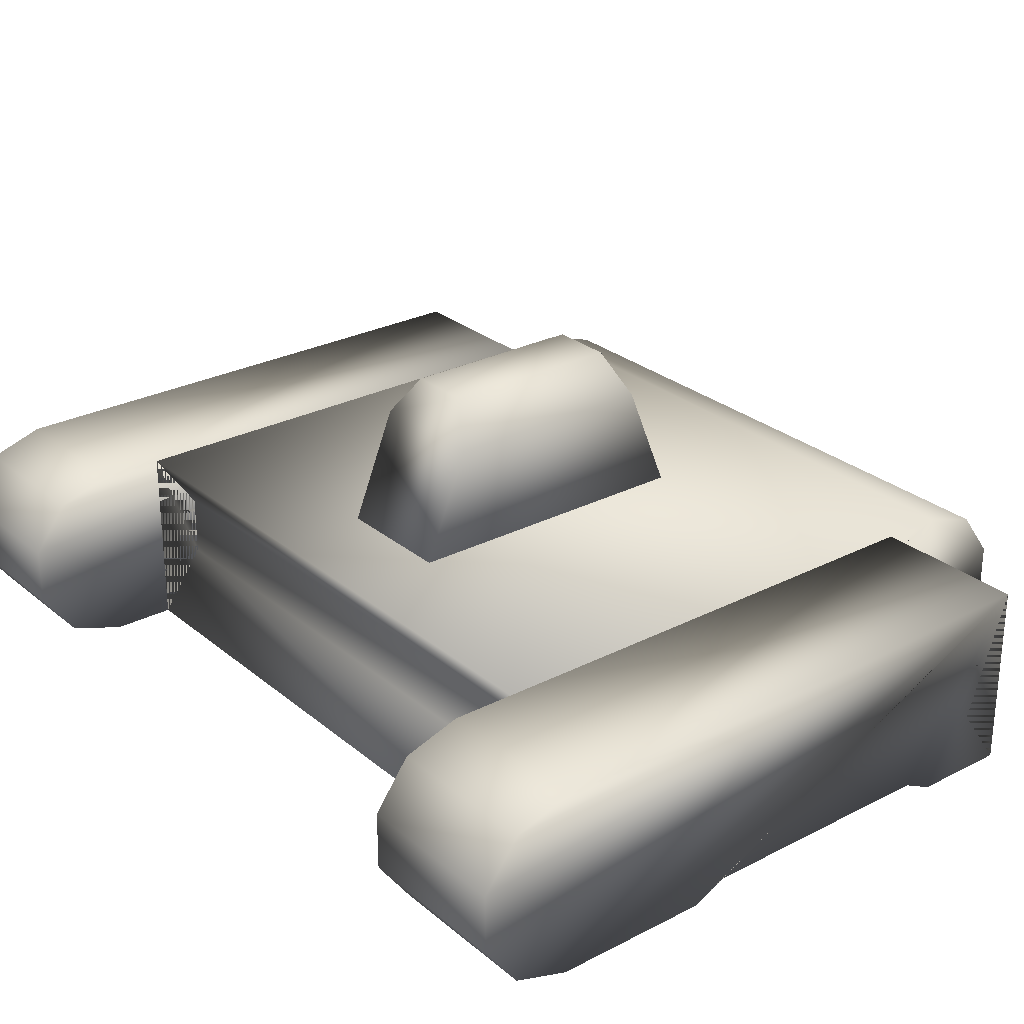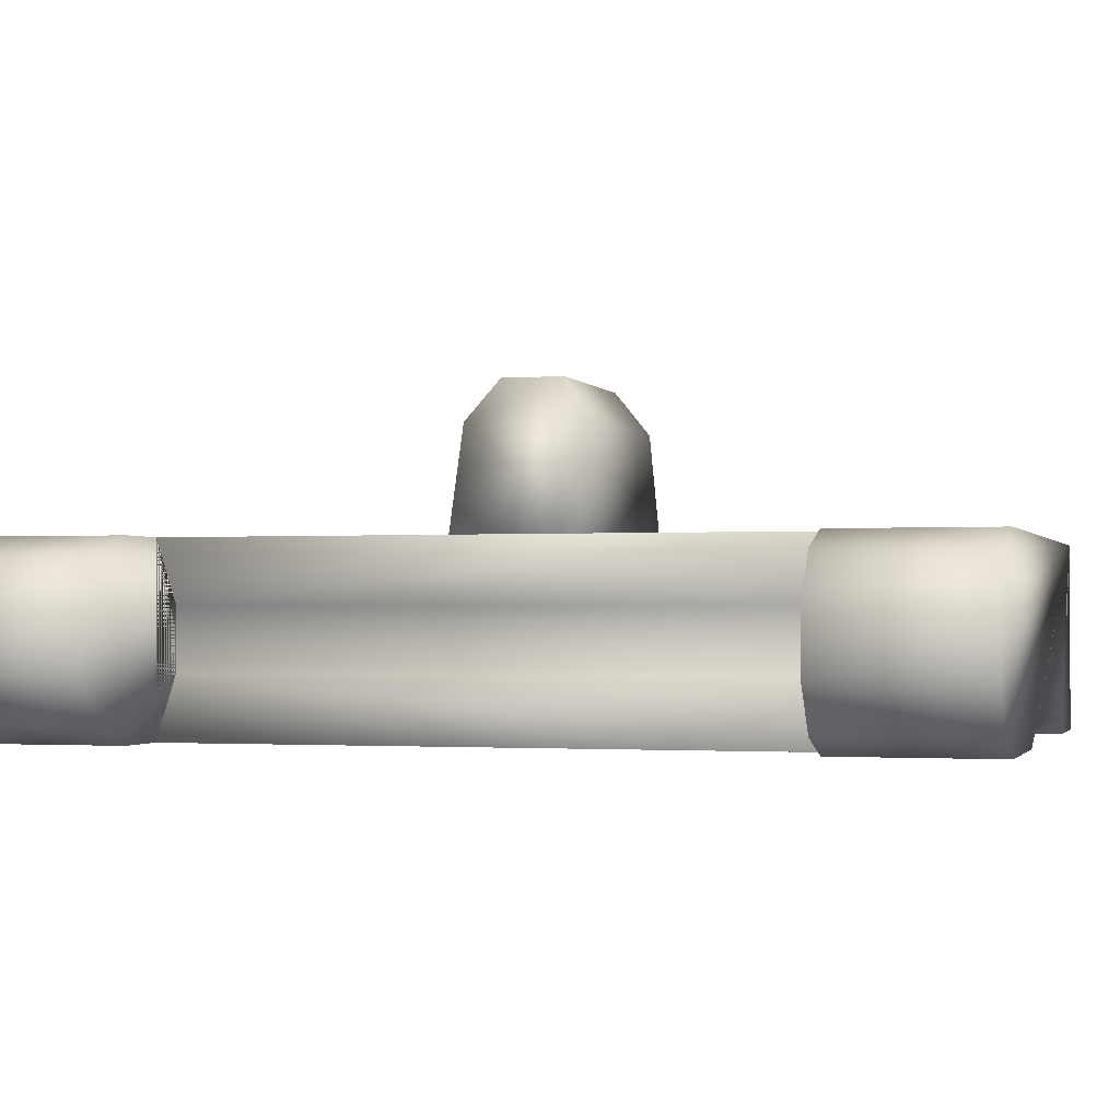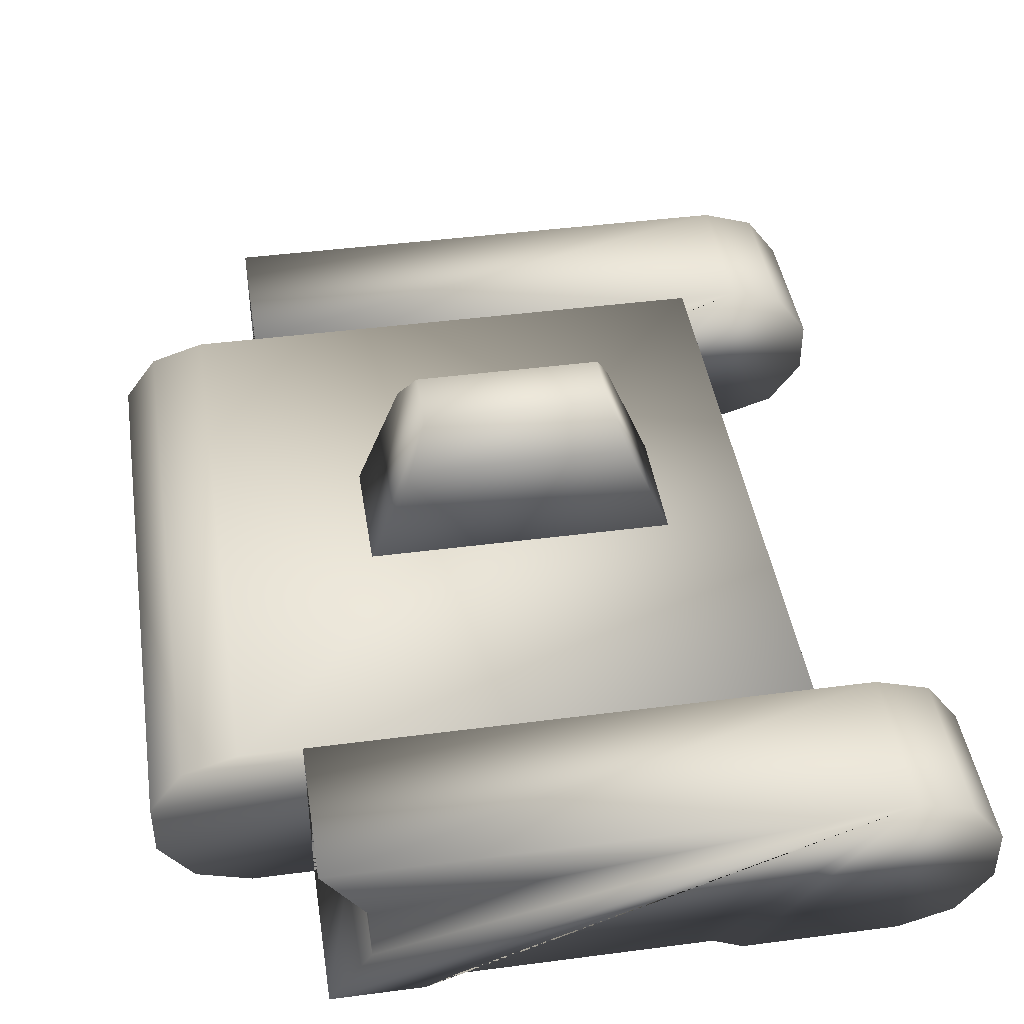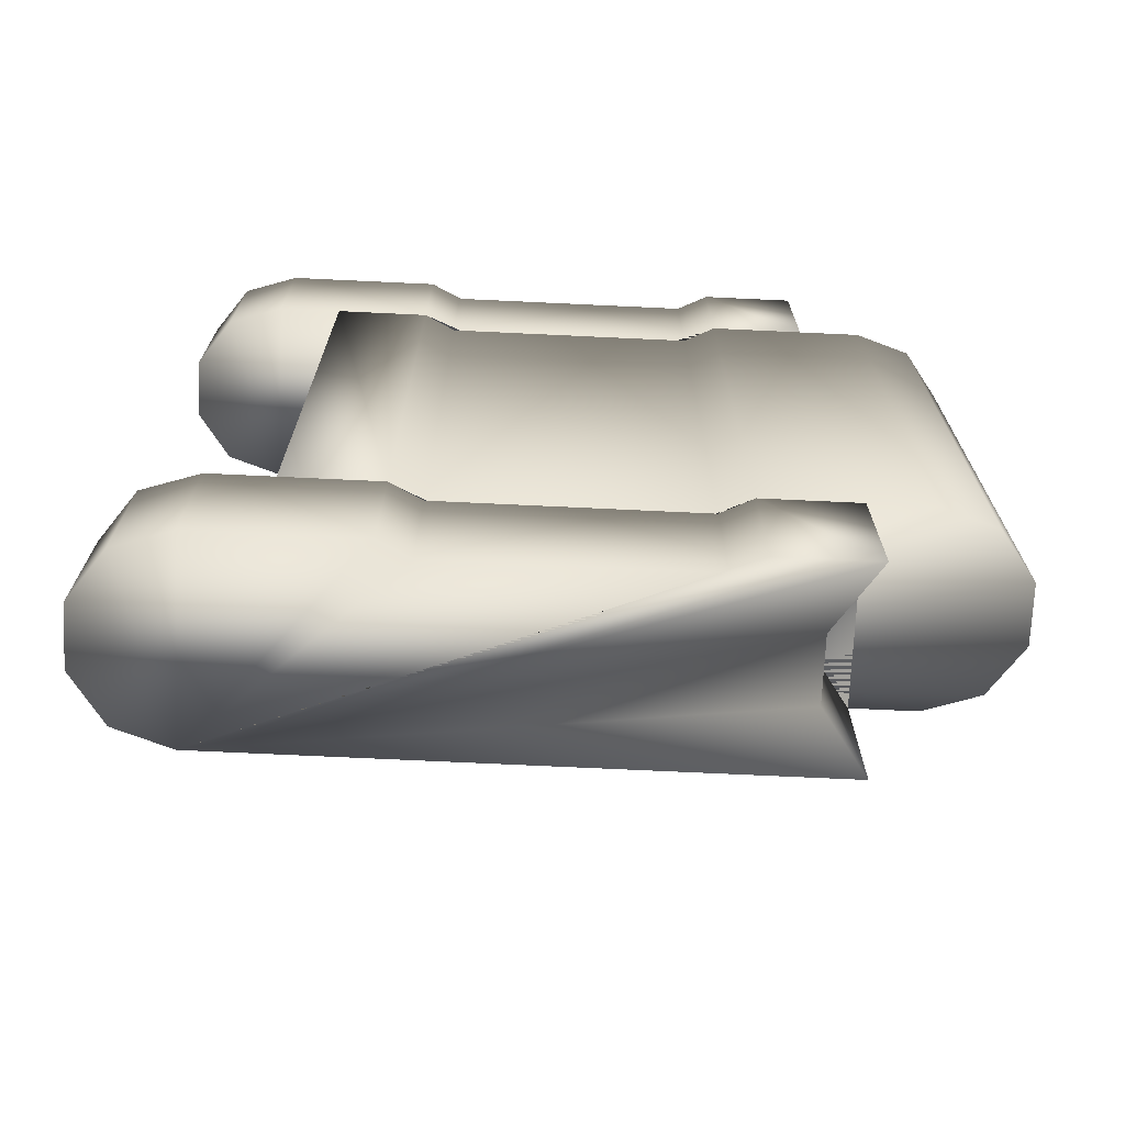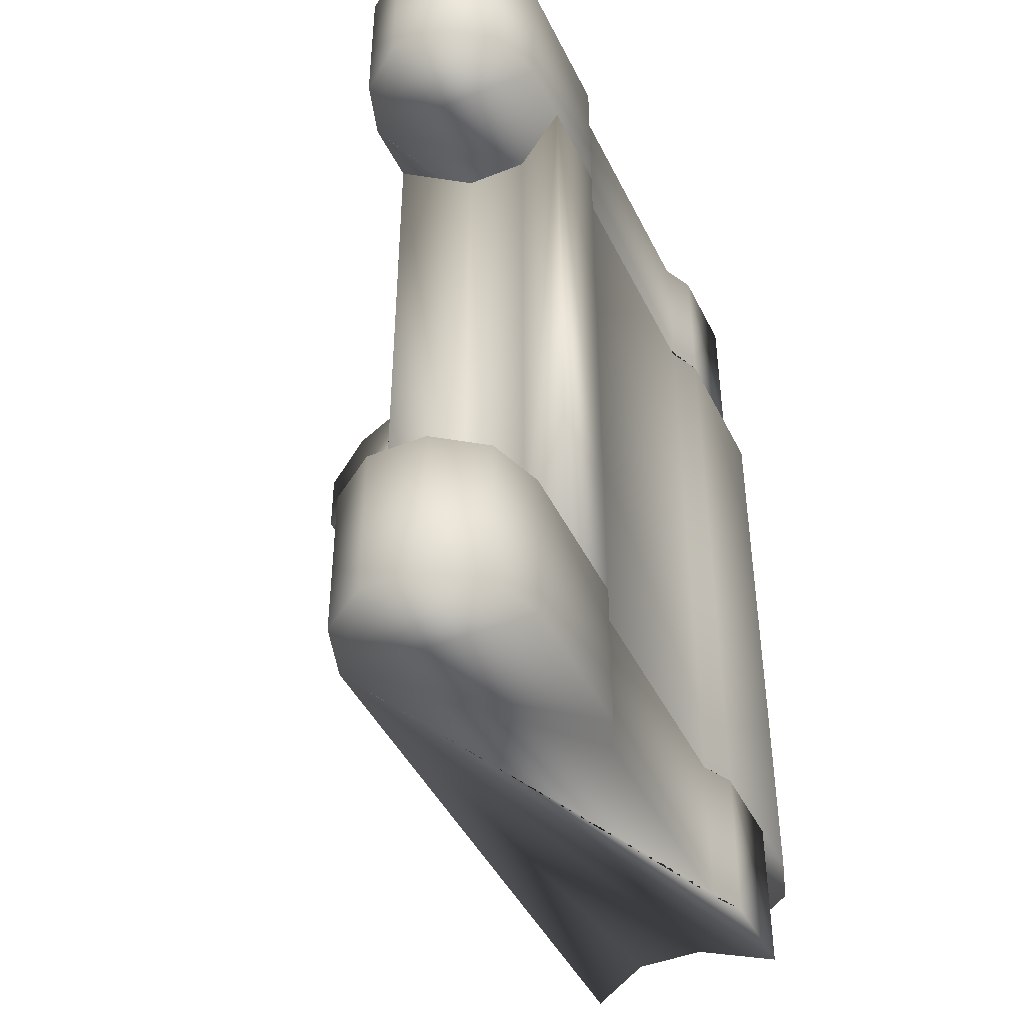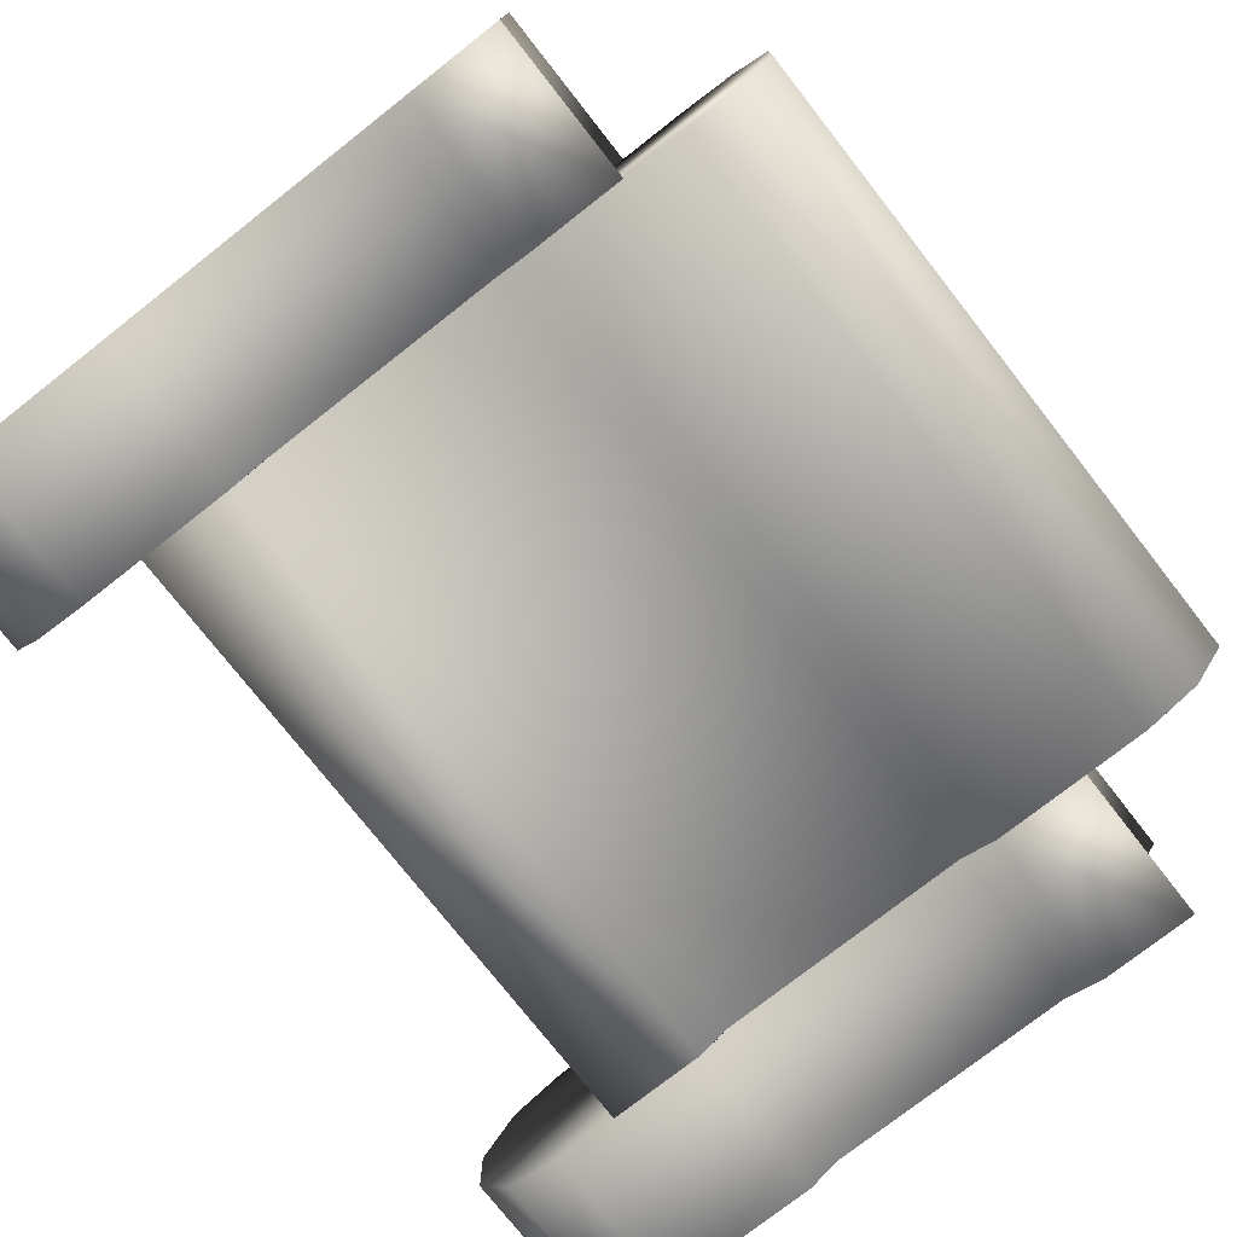
<metadata>
{"format":"obj","ext":"obj","renderer":"f3d","projection":"perspective","resolution":1024,"background":"white","views":[{"elev":27.1,"azim":-38.5,"up":"+Y"},{"elev":-1.3,"azim":-74.0,"up":"+Y"},{"elev":43.3,"azim":171.2,"up":"+Y"},{"elev":-71.4,"azim":-2.7,"up":"+Z"},{"elev":-44.7,"azim":-65.1,"up":"+Z"},{"elev":-76.1,"azim":38.1,"up":"+Y"}]}
</metadata>
<code>
g shoe
v 0.2 0.03 0.1
v 0.2176 0.02427 0.1
v 0.2285 0.009271 0.1
v 0.2285 -0.009271 0.1
v 0.2176 -0.02427 0.1
v 0.2 -0.03 0.1
v 0.02 -0.03 0.1
v 0.02 0.03 0.1
v 0.2 0.03 -0.1
v 0.2176 0.02427 -0.1
v 0.2285 0.009271 -0.1
v 0.2285 -0.009271 -0.1
v 0.2176 -0.02427 -0.1
v 0.2 -0.03 -0.1
v 0.02 -0.03 -0.1
v 0.02 0.03 -0.1
v 0.03406 0.01 0.1
v 0.03406 0.01 -0.1
v 0.03406 -0.01 0.1
v 0.03406 -0.01 -0.1
v 2.041e-12 0.03 0.1
v -0.01763 0.02427 0.1
v -0.02853 0.009271 0.1
v -0.02853 -0.009271 0.1
v -0.01763 -0.02427 0.1
v 2.348e-12 -0.03 0.1
v 0.18 -0.03 0.1
v 0.18 0.03 0.1
v 3.062e-12 0.03 0.15
v -0.01763 0.02427 0.15
v -0.02853 0.009271 0.15
v -0.02853 -0.009271 0.15
v -0.01763 -0.02427 0.15
v 3.368e-12 -0.03 0.15
v 0.18 -0.03 0.15
v 0.18 0.03 0.15
v 0.1659 0.01 0.1
v 0.1659 0.01 0.15
v 0.1659 -0.01 0.1
v 0.1659 -0.01 0.15
v -3.062e-12 0.03 -0.15
v -0.01763 0.02427 -0.15
v -0.02853 0.009271 -0.15
v -0.02853 -0.009271 -0.15
v -0.01763 -0.02427 -0.15
v -2.756e-12 -0.03 -0.15
v 0.18 -0.03 -0.15
v 0.18 0.03 -0.15
v -2.041e-12 0.03 -0.1
v -0.01763 0.02427 -0.1
v -0.02853 0.009271 -0.1
v -0.02853 -0.009271 -0.1
v -0.01763 -0.02427 -0.1
v -1.735e-12 -0.03 -0.1
v 0.18 -0.03 -0.1
v 0.18 0.03 -0.1
v 0.1659 0.01 -0.15
v 0.1659 0.01 -0.1
v 0.1659 -0.01 -0.15
v 0.1659 -0.01 -0.1
v 0.05 -0.03 0.1
v 0.05 -0.03 -0.1
v 0.05 -0.03 0.1
v 0.05 -0.03 0.15
v 0.05 -0.03 -0.15
v 0.05 -0.03 -0.1
v 0.06 -0.02508 0.1
v 0.06 -0.02508 -0.1
v 0.06 -0.02508 0.1
v 0.06 -0.02508 0.15
v 0.06 -0.02508 -0.15
v 0.06 -0.02508 -0.1
v 0.15 -0.03 0.1
v 0.15 -0.03 -0.1
v 0.15 -0.03 0.1
v 0.15 -0.03 0.15
v 0.15 -0.03 -0.15
v 0.15 -0.03 -0.1
v 0.14 -0.02508 0.1
v 0.14 -0.02508 -0.1
v 0.14 -0.02508 0.1
v 0.14 -0.02508 0.15
v 0.14 -0.02508 -0.15
v 0.14 -0.02508 -0.1
v 0.15 0.03 -0.02
v 0.05 0.03 -0.02
v 0.15 0.03 0.02
v 0.05 0.03 0.02
v 0.1355 0.06539 -0.02
v 0.13 0.07897 -0.01
v 0.07 0.07897 -0.01
v 0.06445 0.06539 -0.02
v 0.13 0.07897 0.01
v 0.1355 0.06539 0.02
v 0.06445 0.06539 0.02
v 0.07 0.07897 0.01
f 1 2 3 4 5 6 73 79 67 61 7 19 17 8
f 1 9 10 2
f 2 10 11 3
f 3 11 12 4
f 4 12 13 5
f 5 13 14 6
f 6 14 74 73
f 7 15 20 19
f 8 16 9 1
f 16 18 20 15 62 68 80 74 14 13 12 11 10 9
f 18 16 8 17
f 20 18 17 19
f 21 22 23 24 25 26 63 69 81 75 27 39 37 28
f 21 29 30 22
f 22 30 31 23
f 23 31 32 24
f 24 32 33 25
f 25 33 34 26
f 26 34 64 63
f 27 35 40 39
f 28 36 29 21
f 36 38 40 35 76 82 70 64 34 33 32 31 30 29
f 38 36 28 37
f 40 38 37 39
f 41 42 43 44 45 46 65 71 83 77 47 59 57 48
f 41 49 50 42
f 42 50 51 43
f 43 51 52 44
f 44 52 53 45
f 45 53 54 46
f 46 54 66 65
f 47 55 60 59
f 48 56 49 41
f 56 58 60 55 78 84 72 66 54 53 52 51 50 49
f 58 56 48 57
f 60 58 57 59
f 62 15 7 61
f 64 70 69 63
f 66 72 71 65
f 68 62 61 67
f 70 82 81 69
f 72 84 83 71
f 74 80 79 73
f 76 35 27 75
f 78 55 47 77
f 82 76 75 81
f 84 78 77 83
f 80 68 67 79
f 85 89 92 86
f 85 87 94 93 90 89
f 90 93 96 91
f 92 91 96 95 88 86
f 86 88 87 85
f 88 95 94 87
f 89 90 91 92
f 93 94 95 96

</code>
